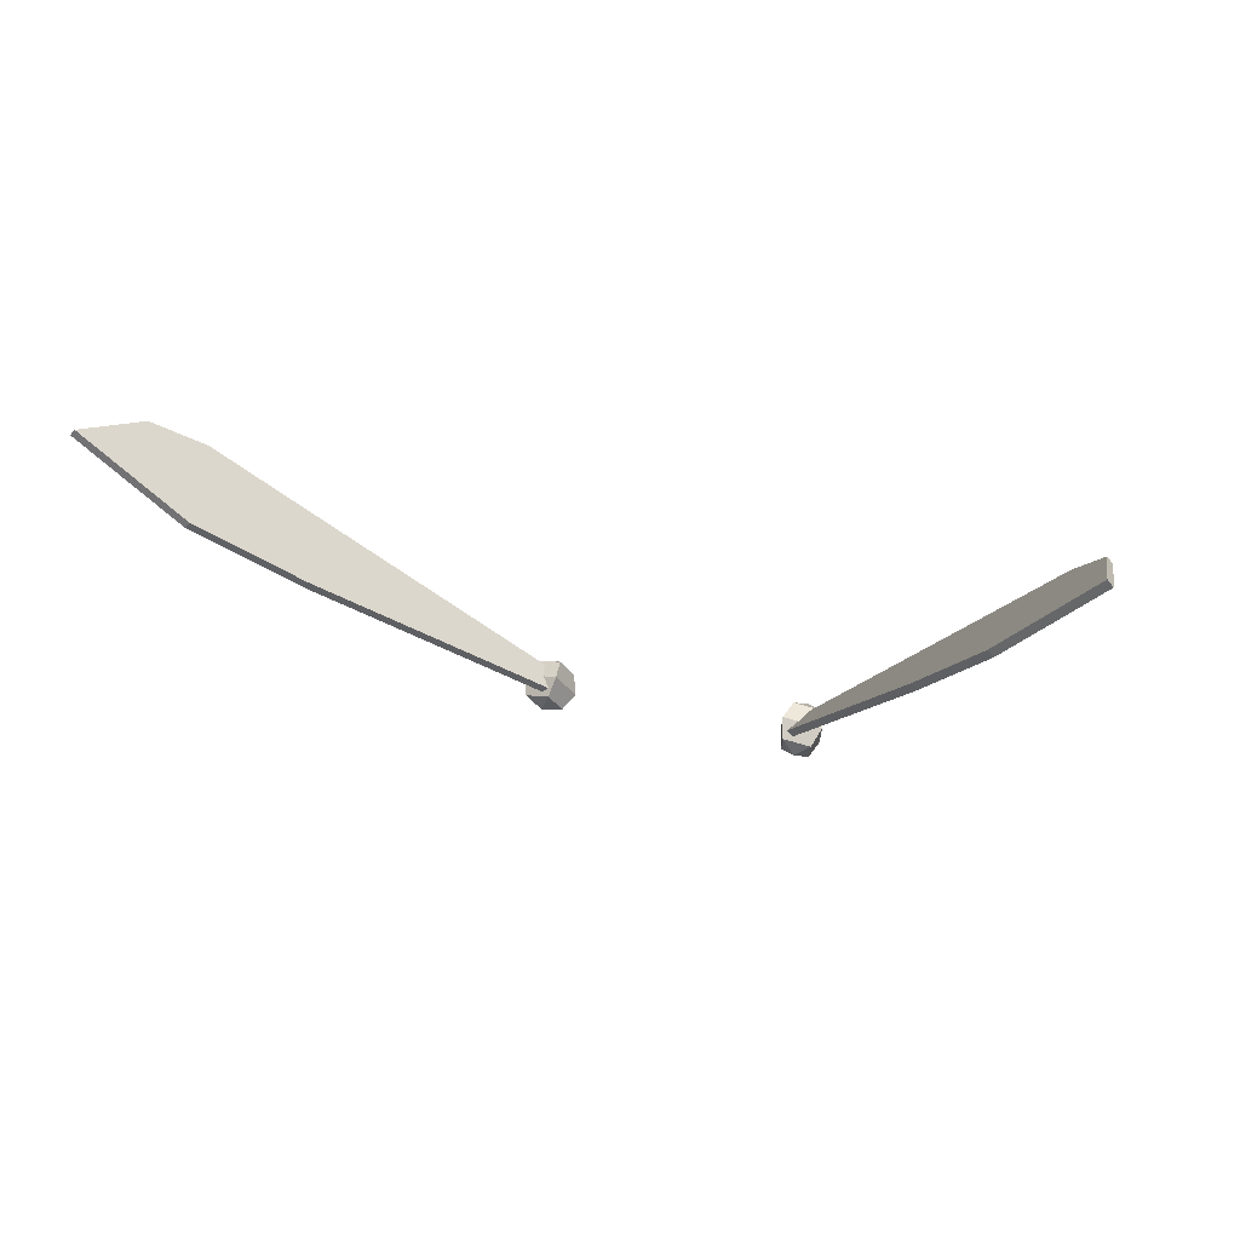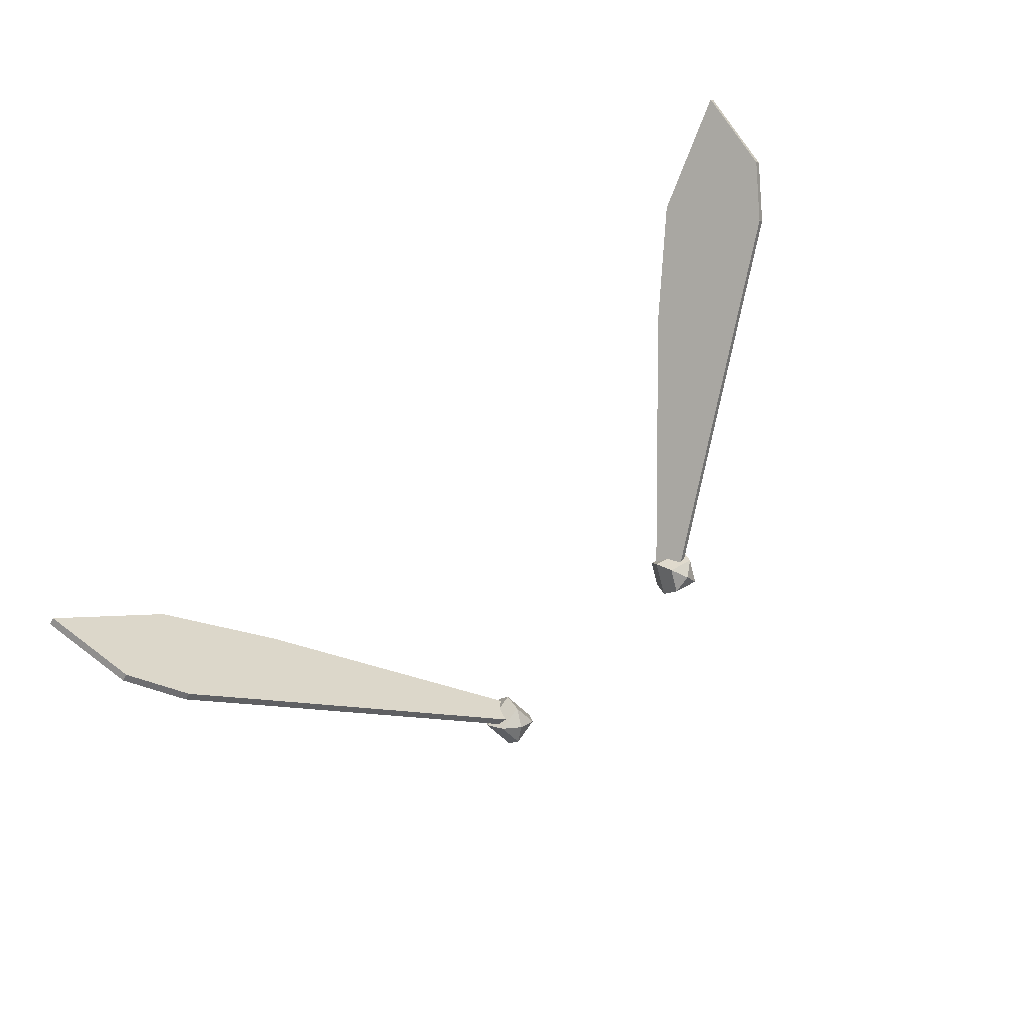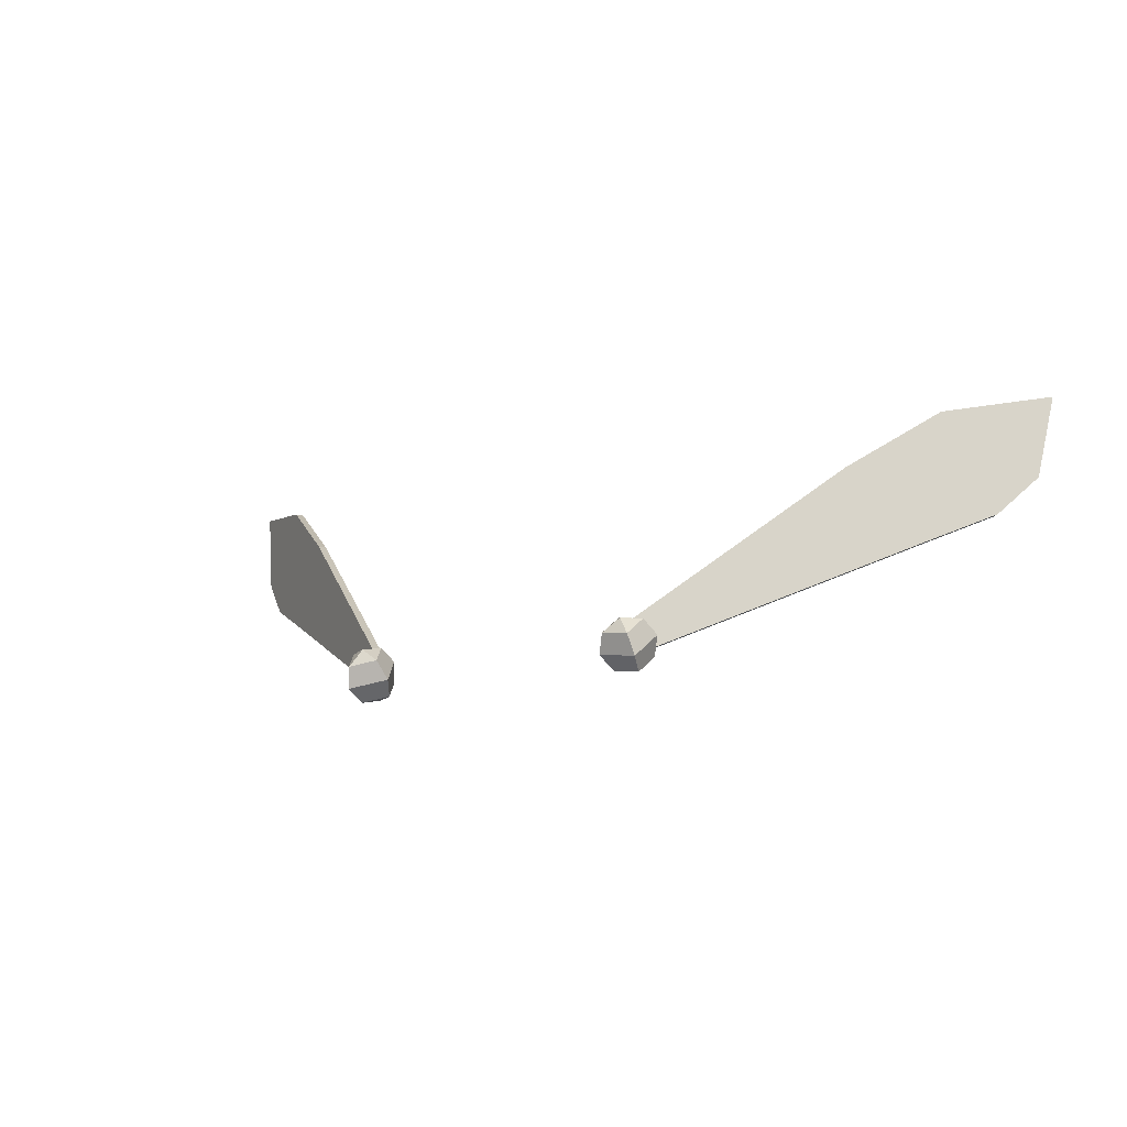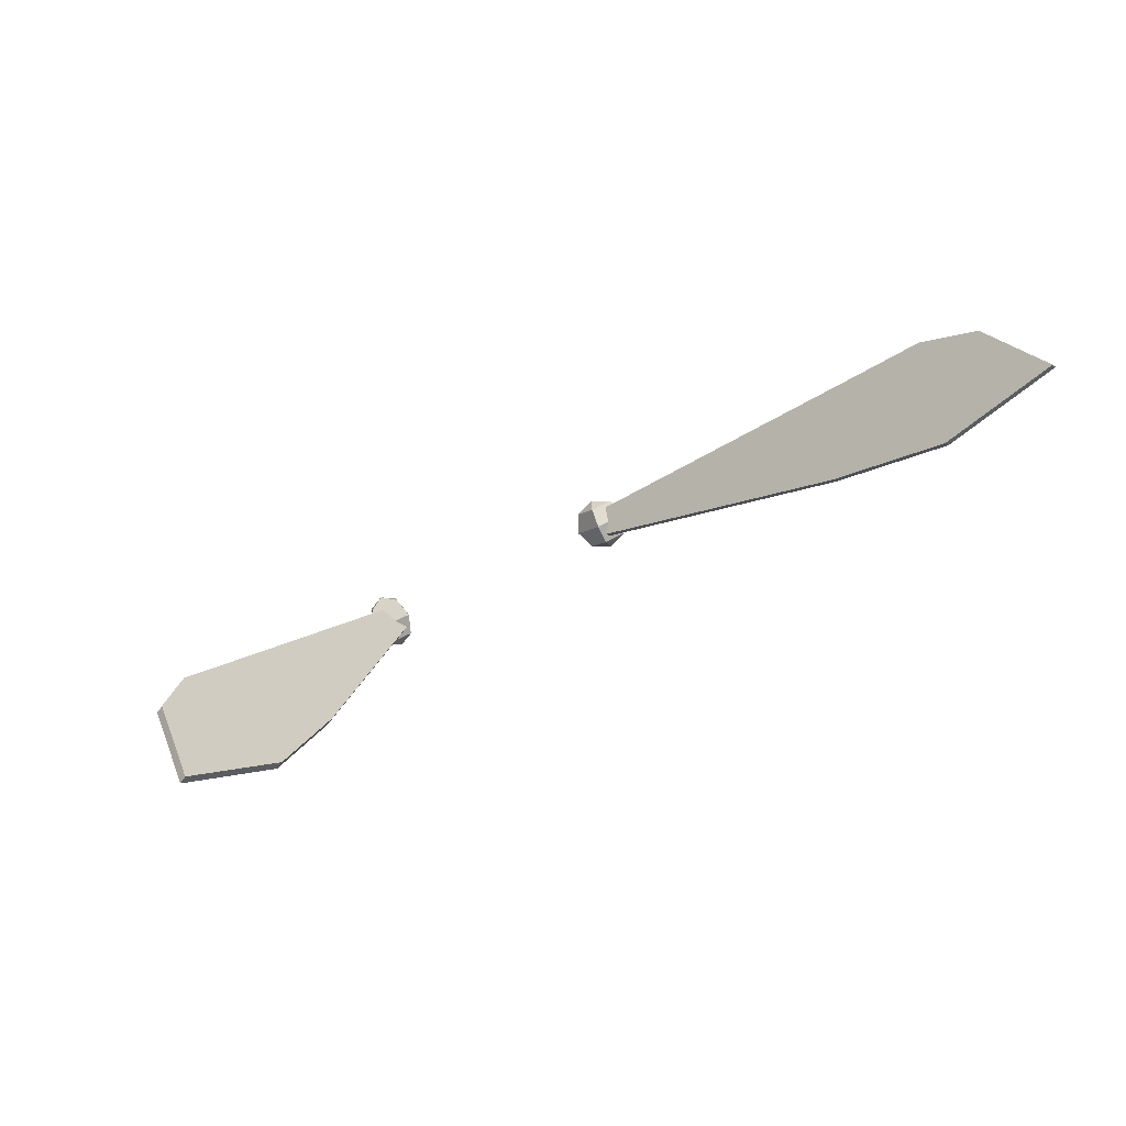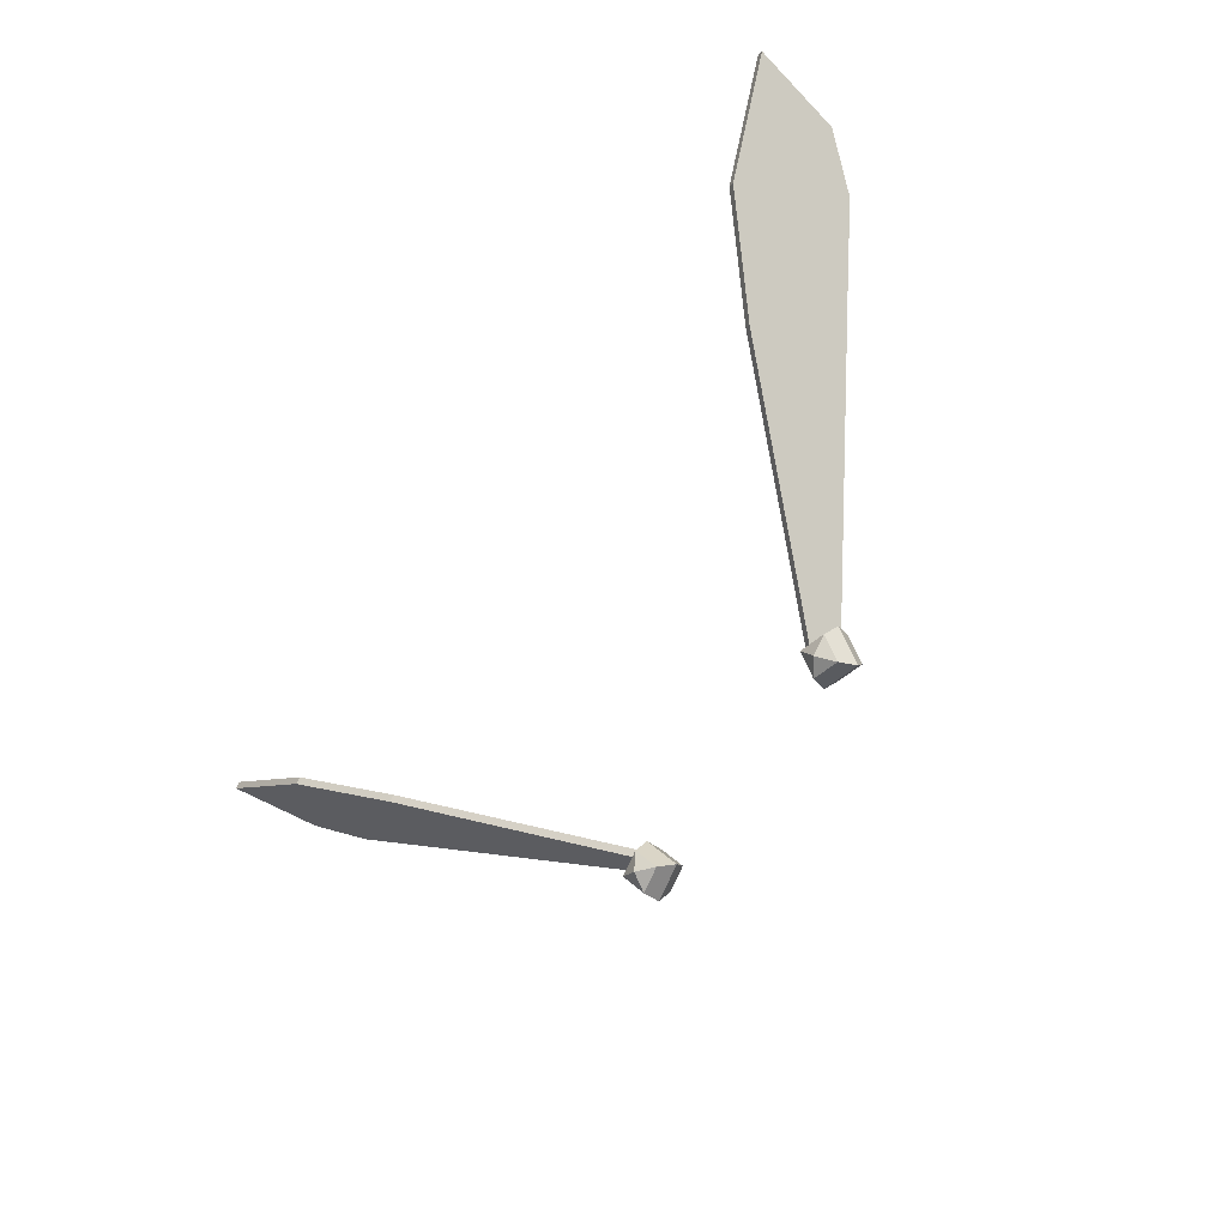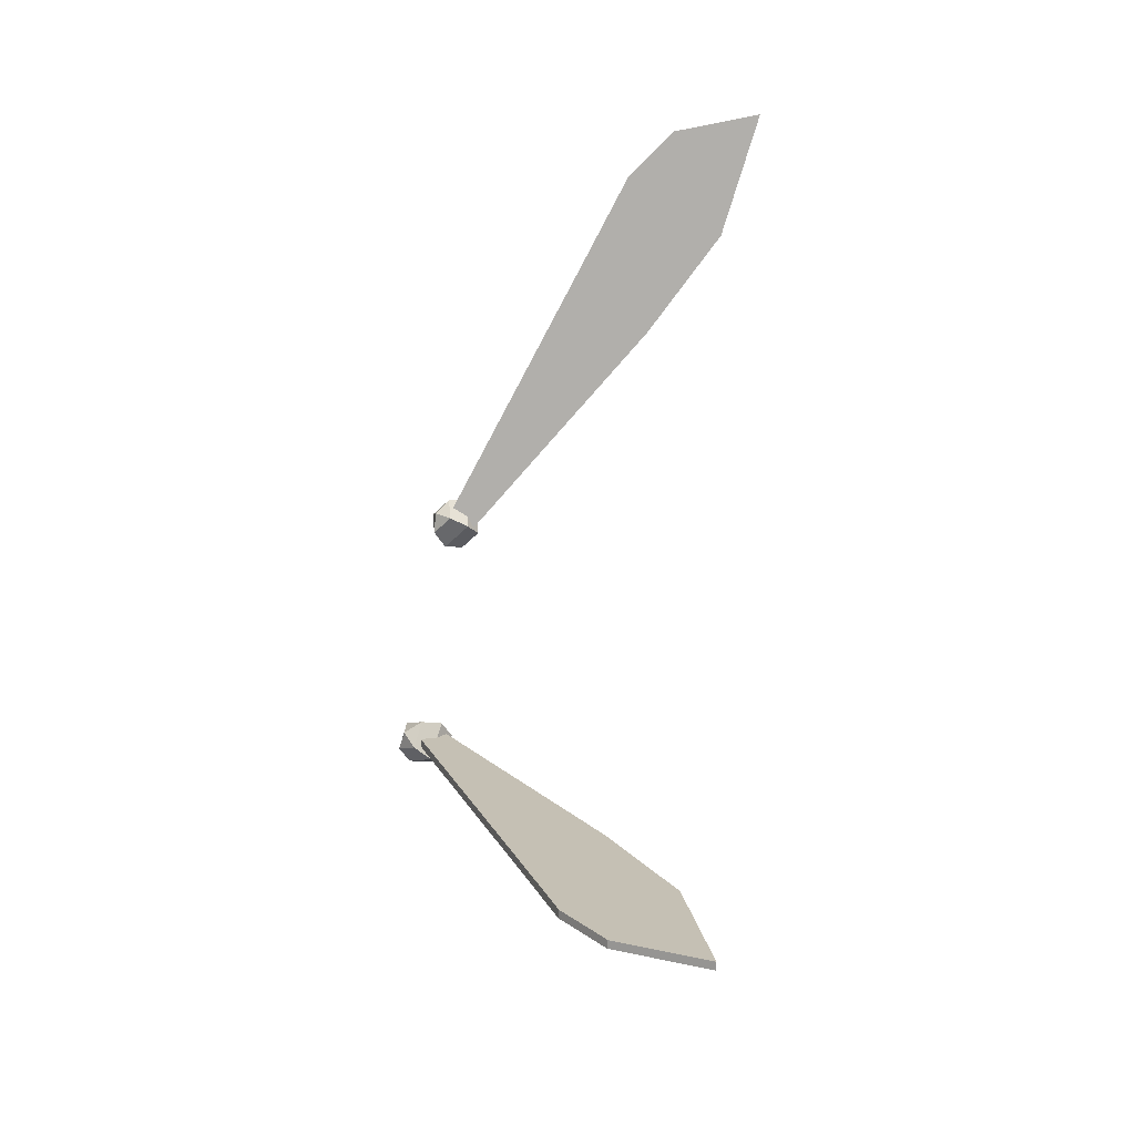
<metadata>
{"format":"obj","ext":"obj","renderer":"f3d","projection":"perspective","resolution":1024,"background":"white","views":[{"elev":22.9,"azim":-157.1,"up":"+Z"},{"elev":63.1,"azim":-43.6,"up":"+Z"},{"elev":-17.1,"azim":-154.7,"up":"+Y"},{"elev":49.0,"azim":148.2,"up":"+Z"},{"elev":-62.2,"azim":-124.4,"up":"+Z"},{"elev":58.7,"azim":95.0,"up":"+Z"}]}
</metadata>
<code>
g default
v -1.752 0.7756 0.64
v -1.84 0.9915 0.8868
v -1.512 1.049 0.9529
v -1.424 0.8335 0.7061
v -1.802 0.8996 0.4172
v -1.926 1.205 0.7662
v -1.462 1.287 0.8597
v -1.338 0.9814 0.5107
v -1.752 1.137 0.324
v -1.84 1.353 0.5708
v -1.512 1.411 0.6369
v -1.424 1.195 0.3901
v -1.632 0.8376 0.8619
v -1.632 1.349 0.415
v -4.311 2.659 3.273
v -3.555 3.47 2.584
v -4.375 2.659 3.202
v -3.62 3.471 2.514
v -1.673 0.9922 0.7157
v -1.559 1.305 0.6132
v -1.608 0.9919 0.7861
v -1.495 1.305 0.6836
v -5.013 3.088 3.919
v -4.514 4.326 3.468
v -4.579 4.327 3.397
v -5.077 3.088 3.848
v -5.45 3.62 4.322
v -5.655 4.702 4.516
v -5.72 4.702 4.445
v -5.514 3.621 4.252
v 1.752 0.7756 0.64
v 1.84 0.9915 0.8868
v 1.512 1.049 0.9529
v 1.424 0.8335 0.7061
v 1.802 0.8996 0.4172
v 1.926 1.205 0.7662
v 1.462 1.287 0.8597
v 1.338 0.9814 0.5107
v 1.752 1.137 0.324
v 1.84 1.353 0.5708
v 1.512 1.411 0.6369
v 1.424 1.195 0.3901
v 1.632 0.8376 0.8619
v 1.632 1.349 0.415
v 4.311 2.659 3.273
v 3.555 3.47 2.584
v 4.375 2.659 3.202
v 3.62 3.471 2.514
v 1.673 0.9922 0.7157
v 1.559 1.305 0.6132
v 1.608 0.9919 0.7861
v 1.495 1.305 0.6836
v 5.013 3.088 3.919
v 4.514 4.326 3.468
v 4.579 4.327 3.397
v 5.077 3.088 3.848
v 5.45 3.62 4.322
v 5.655 4.702 4.516
v 5.72 4.702 4.445
v 5.514 3.621 4.252
g pSphere8
f 1 2 6 5
f 2 3 7 6
f 3 4 8 7
f 4 1 5 8
f 5 6 10 9
f 6 7 11 10
f 7 8 12 11
f 8 5 9 12
f 2 1 13
f 3 2 13
f 4 3 13
f 1 4 13
f 9 10 14
f 10 11 14
f 11 12 14
f 12 9 14
f 27 28 29 30
f 17 18 20 19
f 19 20 22 21
f 21 22 16 15
f 16 22 20 18
f 21 15 17 19
f 15 16 24 23
f 16 18 25 24
f 18 17 26 25
f 17 15 23 26
f 23 24 28 27
f 24 25 29 28
f 25 26 30 29
f 26 23 27 30
f 31 35 36 32
f 32 36 37 33
f 33 37 38 34
f 34 38 35 31
f 35 39 40 36
f 36 40 41 37
f 37 41 42 38
f 38 42 39 35
f 32 43 31
f 33 43 32
f 34 43 33
f 31 43 34
f 39 44 40
f 40 44 41
f 41 44 42
f 42 44 39
f 57 60 59 58
f 47 49 50 48
f 49 51 52 50
f 51 45 46 52
f 46 48 50 52
f 51 49 47 45
f 45 53 54 46
f 46 54 55 48
f 48 55 56 47
f 47 56 53 45
f 53 57 58 54
f 54 58 59 55
f 55 59 60 56
f 56 60 57 53

</code>
